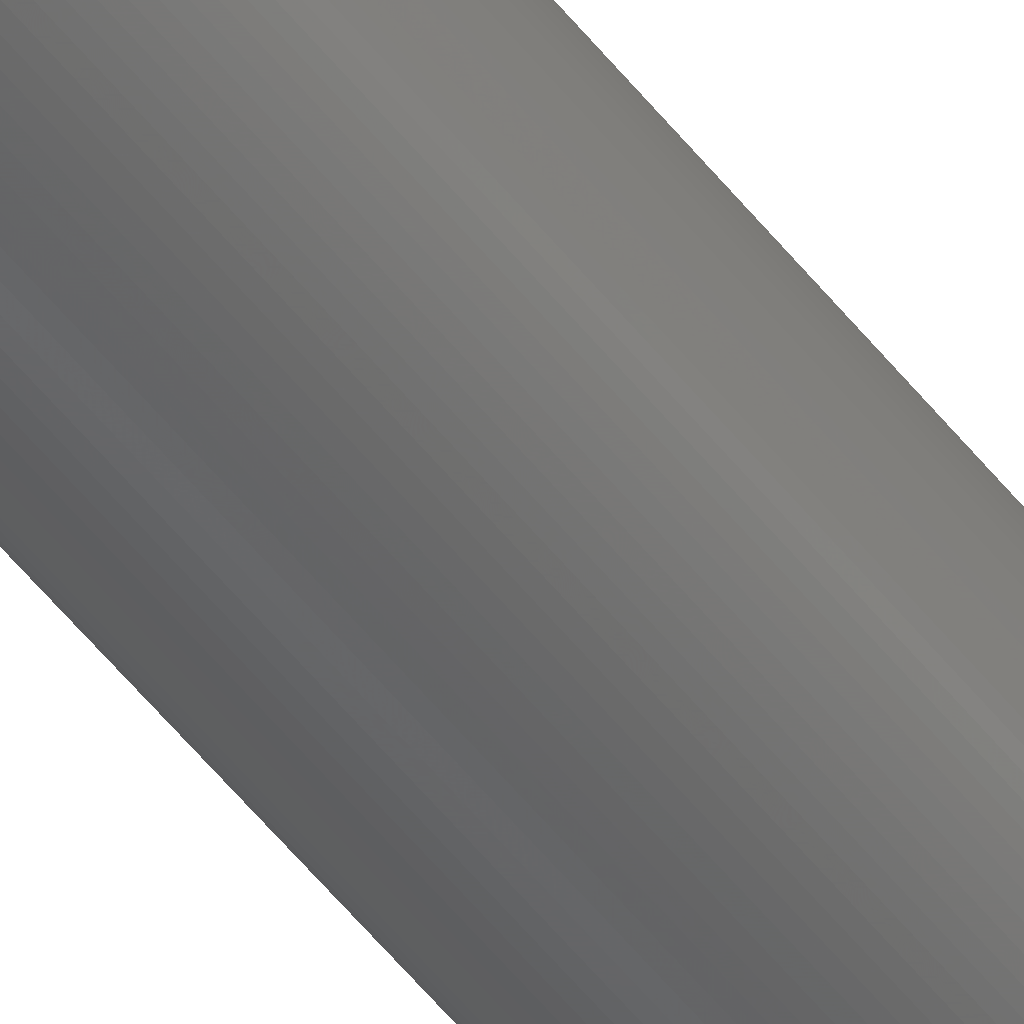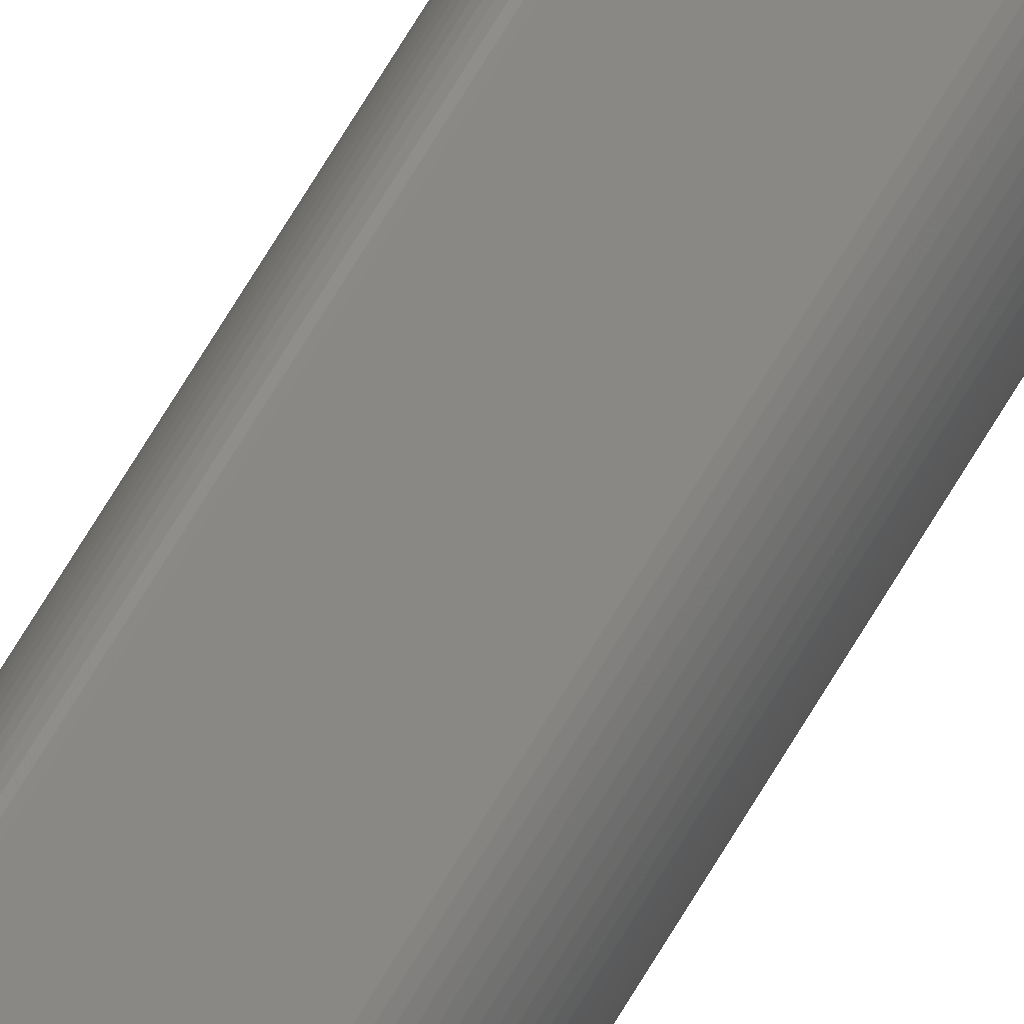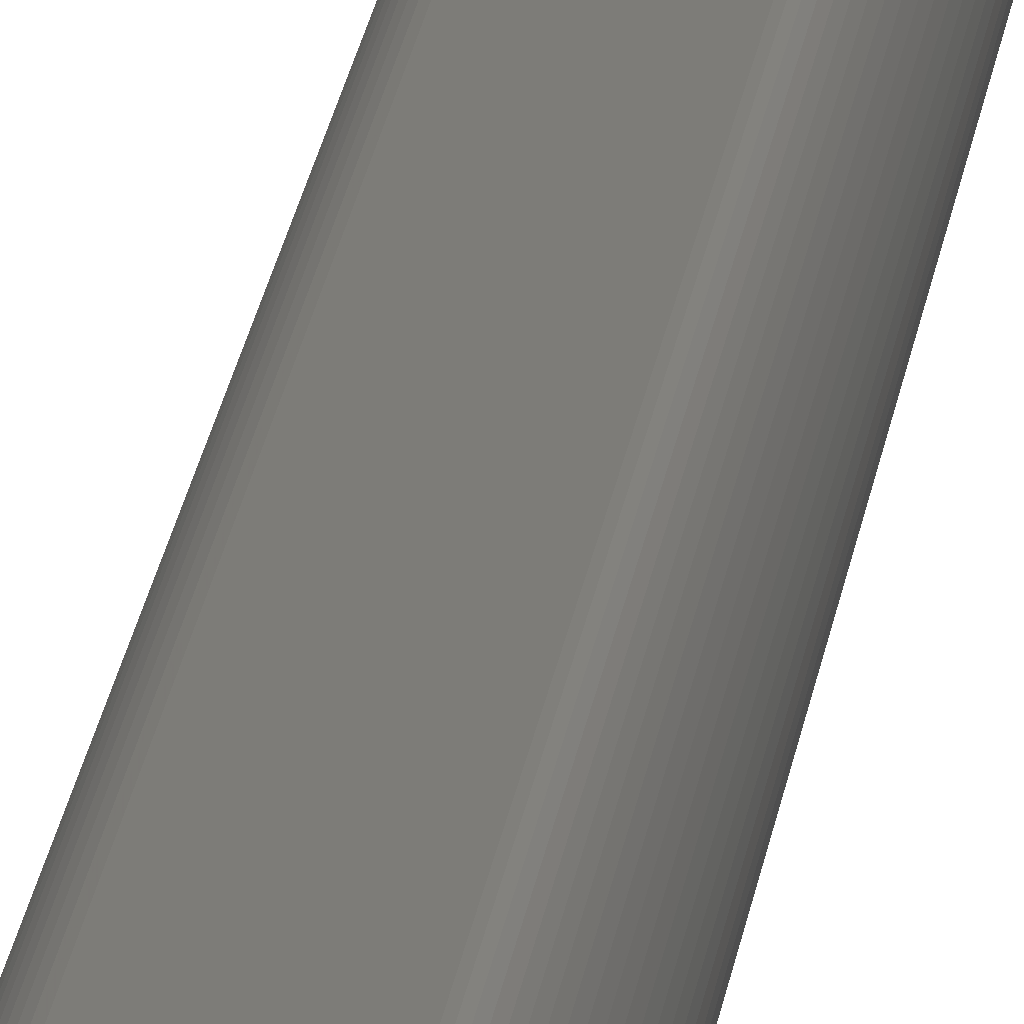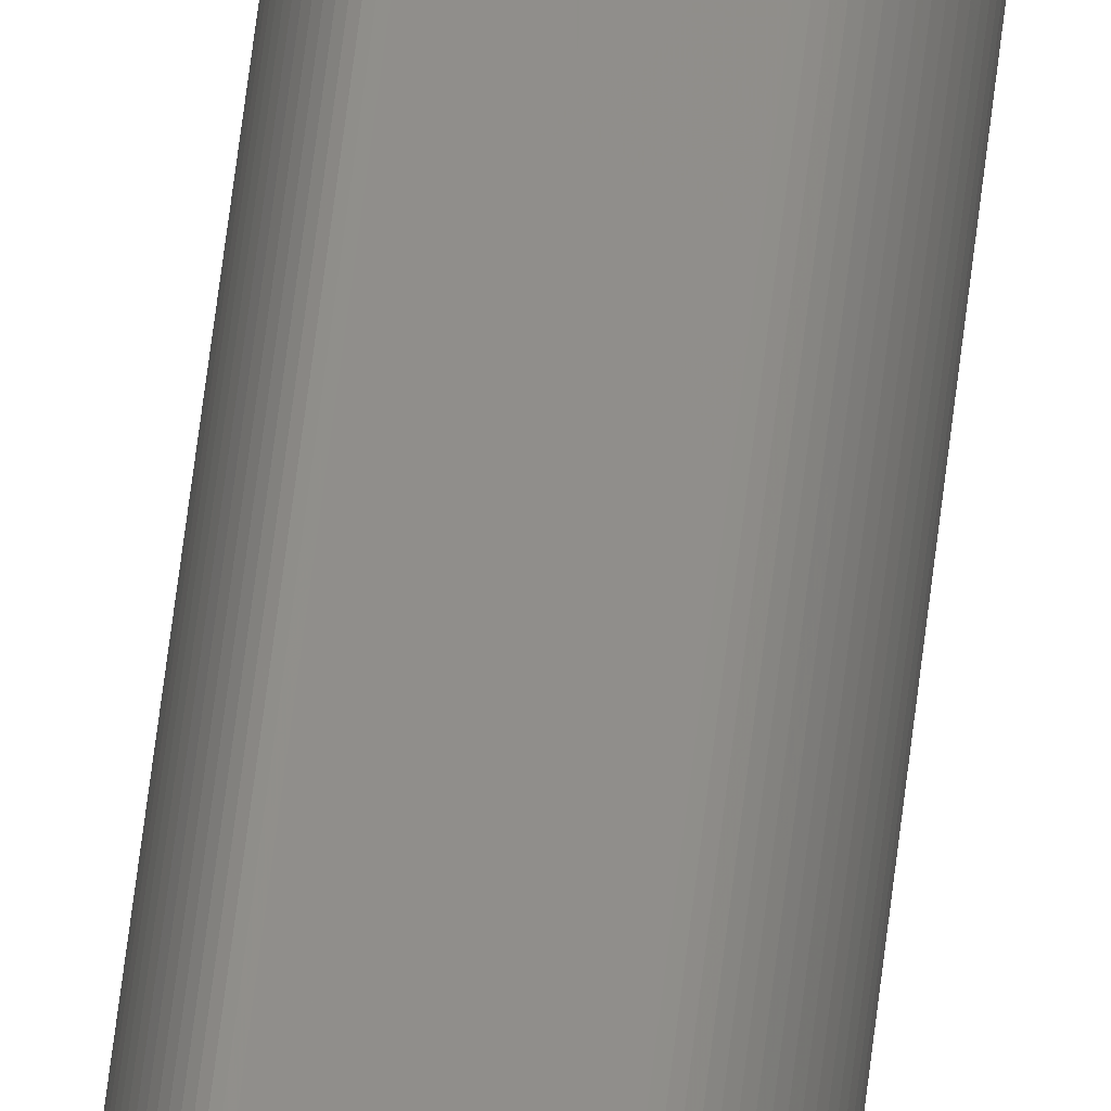
<metadata>
{"format":"stl","ext":"stl","renderer":"f3d","projection":"perspective","resolution":1024,"background":"white","views":[{"elev":-45.8,"azim":-146.0,"up":"+Y"},{"elev":71.3,"azim":31.1,"up":"+Y"},{"elev":11.0,"azim":-176.3,"up":"+Y"},{"elev":57.0,"azim":6.4,"up":"+Y"}]}
</metadata>
<code>
# stl→obj: 152 verts, 300 faces
v 0.03122 0.06187 1
v 0.03057 0.06112 0
v 0.03122 0.06187 0
v 0.03057 0.06112 1
v 0.05547 0.05596 1
v 0.05463 0.05661 0
v 0.05547 0.05596 0
v 0.05463 0.05661 1
v 0.05377 0.05708 1
v 0.05377 0.05708 0
v 0.05628 0.05514 0
v 0.05628 0.05514 1
v 0.06178 0.03522 1
v 0.06152 0.03388 0
v 0.06178 0.03522 0
v 0.06152 0.03388 1
v 0.06193 0.03666 0
v 0.06196 0.03815 1
v 0.06193 0.03666 1
v 0.06196 0.03815 0
v 0.06115 0.03263 1
v 0.06115 0.03263 0
v 0.02701 0.05198 1
v 0.02737 0.05355 0
v 0.02701 0.05198 0
v 0.02737 0.05355 1
v 0.02671 0.05038 0
v 0.02671 0.05038 1
v 0.03189 0.06243 0
v 0.03189 0.06243 1
v 0.03257 0.06276 1
v 0.03257 0.06276 0
v 0.03325 0.06285 0
v 0.03325 0.06285 1
v 0.03394 0.06267 0
v 0.03394 0.06267 1
v 0.06191 0.0397 1
v 0.06175 0.04128 0
v 0.06191 0.0397 0
v 0.06175 0.04128 1
v 0.06151 0.04287 1
v 0.06151 0.04287 0
v 0.0529 0.05734 1
v 0.0529 0.05734 0
v 0.06065 0.03149 0
v 0.06065 0.03149 1
v 0.06003 0.03048 1
v 0.06003 0.03048 0
v 0.02779 0.05507 1
v 0.02779 0.05507 0
v 0.02827 0.05651 0
v 0.02827 0.05651 1
v 0.02648 0.04876 1
v 0.02648 0.04876 0
v 0.02632 0.04716 0
v 0.02632 0.04716 1
v 0.02625 0.04559 1
v 0.02625 0.04559 0
v 0.02626 0.04408 0
v 0.02626 0.04408 1
v 0.02936 0.03431 0
v 0.03008 0.03338 1
v 0.02936 0.03431 1
v 0.03008 0.03338 0
v 0.02762 0.0375 1
v 0.02762 0.0375 0
v 0.02719 0.03868 0
v 0.02719 0.03868 1
v 0.02813 0.03637 0
v 0.02813 0.03637 1
v 0.02871 0.03531 1
v 0.02871 0.03531 0
v 0.06118 0.04446 0
v 0.06118 0.04446 1
v 0.06078 0.04604 1
v 0.06078 0.04604 0
v 0.05851 0.05182 1
v 0.05851 0.05182 0
v 0.05781 0.05305 0
v 0.05781 0.05305 1
v 0.05706 0.05416 1
v 0.05706 0.05416 0
v 0.05848 0.02879 0
v 0.05756 0.0281 1
v 0.05848 0.02879 1
v 0.05756 0.0281 0
v 0.05931 0.02958 1
v 0.05931 0.02958 0
v 0.05656 0.02752 1
v 0.05549 0.02703 0
v 0.05656 0.02752 0
v 0.05549 0.02703 1
v 0.05436 0.02663 1
v 0.05436 0.02663 0
v 0.05316 0.02633 0
v 0.05316 0.02633 1
v 0.02879 0.05786 1
v 0.02879 0.05786 0
v 0.02935 0.05909 0
v 0.02935 0.05909 1
v 0.02994 0.06018 1
v 0.02994 0.06018 0
v 0.02637 0.04263 1
v 0.02637 0.04263 0
v 0.02656 0.04125 0
v 0.02656 0.04125 1
v 0.0317 0.03168 1
v 0.0317 0.03168 0
v 0.0326 0.03092 0
v 0.0326 0.03092 1
v 0.03086 0.0325 0
v 0.03086 0.0325 1
v 0.05065 0.02596 1
v 0.04935 0.02589 0
v 0.05065 0.02596 0
v 0.04935 0.02589 1
v 0.05193 0.0261 0
v 0.05193 0.0261 1
v 0.03355 0.03021 1
v 0.03355 0.03021 0
v 0.03455 0.02956 0
v 0.03455 0.02956 1
v 0.0356 0.02897 1
v 0.0367 0.02843 0
v 0.0356 0.02897 0
v 0.0367 0.02843 1
v 0.0603 0.04758 1
v 0.0603 0.04758 0
v 0.05976 0.04906 0
v 0.05976 0.04906 1
v 0.05917 0.05048 1
v 0.05917 0.05048 0
v 0.04537 0.02608 1
v 0.04537 0.02608 0
v 0.0467 0.02595 0
v 0.0467 0.02595 1
v 0.04803 0.02589 1
v 0.04803 0.02589 0
v 0.02683 0.03993 0
v 0.02683 0.03993 1
v 0.04023 0.02712 1
v 0.04023 0.02712 0
v 0.03901 0.02751 0
v 0.03901 0.02751 1
v 0.03784 0.02794 1
v 0.03784 0.02794 0
v 0.04405 0.02626 0
v 0.04147 0.02679 0
v 0.04275 0.0265 0
v 0.04147 0.02679 1
v 0.04275 0.0265 1
v 0.04405 0.02626 1
f 1 2 3
f 1 2 4
f 5 6 7
f 5 6 8
f 9 6 10
f 9 6 8
f 11 5 12
f 11 5 7
f 13 14 15
f 13 14 16
f 17 18 19
f 17 18 20
f 17 13 19
f 17 13 15
f 21 14 22
f 21 14 16
f 23 24 25
f 23 24 26
f 27 23 28
f 27 23 25
f 29 1 30
f 29 1 3
f 31 32 33
f 31 34 33
f 31 29 32
f 31 29 30
f 35 36 34
f 35 34 33
f 37 38 39
f 37 38 40
f 37 39 20
f 37 18 20
f 41 38 42
f 41 38 40
f 43 35 44
f 43 35 36
f 43 44 10
f 43 9 10
f 45 21 46
f 45 21 22
f 47 45 48
f 47 45 46
f 49 24 50
f 49 24 26
f 49 51 50
f 49 51 52
f 53 27 54
f 53 27 28
f 53 55 54
f 53 55 56
f 57 55 58
f 57 55 56
f 59 57 60
f 59 57 58
f 61 62 63
f 61 62 64
f 65 66 67
f 65 67 68
f 65 66 69
f 65 70 69
f 71 61 72
f 71 61 63
f 71 72 69
f 71 70 69
f 73 41 74
f 73 41 42
f 75 73 76
f 75 73 74
f 77 78 79
f 77 80 79
f 81 11 12
f 81 82 11
f 81 82 79
f 81 80 79
f 83 84 85
f 83 84 86
f 87 83 88
f 87 83 85
f 87 88 48
f 87 47 48
f 89 90 91
f 89 90 92
f 89 91 86
f 89 84 86
f 93 90 94
f 93 90 92
f 93 95 94
f 93 95 96
f 97 51 98
f 97 51 52
f 97 99 98
f 97 100 99
f 101 2 102
f 101 2 4
f 101 99 102
f 101 100 99
f 103 59 104
f 103 59 60
f 105 103 106
f 105 103 104
f 107 108 109
f 107 109 110
f 111 62 112
f 111 62 64
f 111 107 112
f 111 107 108
f 113 114 115
f 113 114 116
f 117 113 118
f 117 113 115
f 117 118 96
f 117 95 96
f 119 120 109
f 119 109 110
f 121 119 122
f 121 119 120
f 123 124 125
f 123 124 126
f 123 121 125
f 123 121 122
f 127 128 129
f 127 129 130
f 127 75 76
f 127 128 76
f 131 132 129
f 131 129 130
f 131 77 78
f 131 132 78
f 133 134 135
f 133 136 135
f 137 138 114
f 137 114 116
f 137 138 135
f 137 136 135
f 139 67 68
f 139 140 68
f 139 105 106
f 139 140 106
f 141 142 143
f 141 144 143
f 145 124 126
f 145 146 124
f 145 146 143
f 145 144 143
f 147 17 15
f 147 134 135
f 147 35 44
f 147 61 72
f 147 78 79
f 147 38 39
f 147 82 11
f 147 2 102
f 147 99 102
f 147 44 10
f 147 95 94
f 147 111 108
f 147 90 91
f 147 24 50
f 147 29 32
f 147 27 54
f 147 72 69
f 147 6 10
f 147 14 15
f 147 83 88
f 147 51 50
f 147 99 98
f 147 2 3
f 147 32 33
f 147 66 69
f 147 108 109
f 147 39 20
f 147 6 7
f 147 11 7
f 147 14 22
f 147 17 20
f 147 45 48
f 147 88 48
f 147 24 25
f 147 27 25
f 147 55 54
f 147 29 3
f 147 35 33
f 147 66 67
f 147 59 104
f 147 120 109
f 147 38 42
f 147 142 143
f 147 128 76
f 147 82 79
f 147 45 22
f 147 73 76
f 147 91 86
f 147 132 78
f 147 51 98
f 147 55 58
f 147 59 58
f 147 61 64
f 147 117 95
f 147 105 104
f 147 121 120
f 147 73 42
f 147 83 86
f 147 90 94
f 147 114 115
f 147 138 114
f 147 146 124
f 147 111 64
f 147 124 125
f 147 128 129
f 147 132 129
f 147 148 142
f 147 138 135
f 147 117 115
f 147 121 125
f 147 139 105
f 147 146 143
f 147 139 67
f 147 148 149
f 150 148 149
f 150 149 151
f 150 148 142
f 150 141 142
f 152 81 80
f 152 31 30
f 152 37 18
f 152 41 74
f 152 53 56
f 152 18 19
f 152 5 8
f 152 84 85
f 152 21 46
f 152 133 136
f 152 65 70
f 152 77 80
f 152 1 30
f 152 13 19
f 152 23 26
f 152 57 56
f 152 1 4
f 152 36 34
f 152 101 100
f 152 103 106
f 152 71 70
f 152 5 12
f 152 9 8
f 152 75 74
f 152 13 16
f 152 21 16
f 152 43 9
f 152 89 84
f 152 23 28
f 152 49 52
f 152 93 96
f 152 31 34
f 152 119 122
f 152 62 112
f 152 107 112
f 152 37 40
f 152 41 40
f 152 43 36
f 152 87 47
f 152 47 46
f 152 118 96
f 152 49 26
f 152 97 100
f 152 53 28
f 152 57 60
f 152 113 118
f 152 62 63
f 152 65 68
f 152 71 63
f 152 123 122
f 152 127 75
f 152 81 12
f 152 87 85
f 152 89 92
f 152 131 77
f 152 141 144
f 152 93 92
f 152 97 52
f 152 101 4
f 152 103 60
f 152 140 106
f 152 107 110
f 152 137 136
f 152 113 116
f 152 140 68
f 152 119 110
f 152 123 126
f 152 127 130
f 152 131 130
f 152 150 141
f 152 137 116
f 152 145 144
f 152 145 126
f 152 150 151
f 152 147 149
f 152 149 151
f 152 133 134
f 152 147 134

</code>
